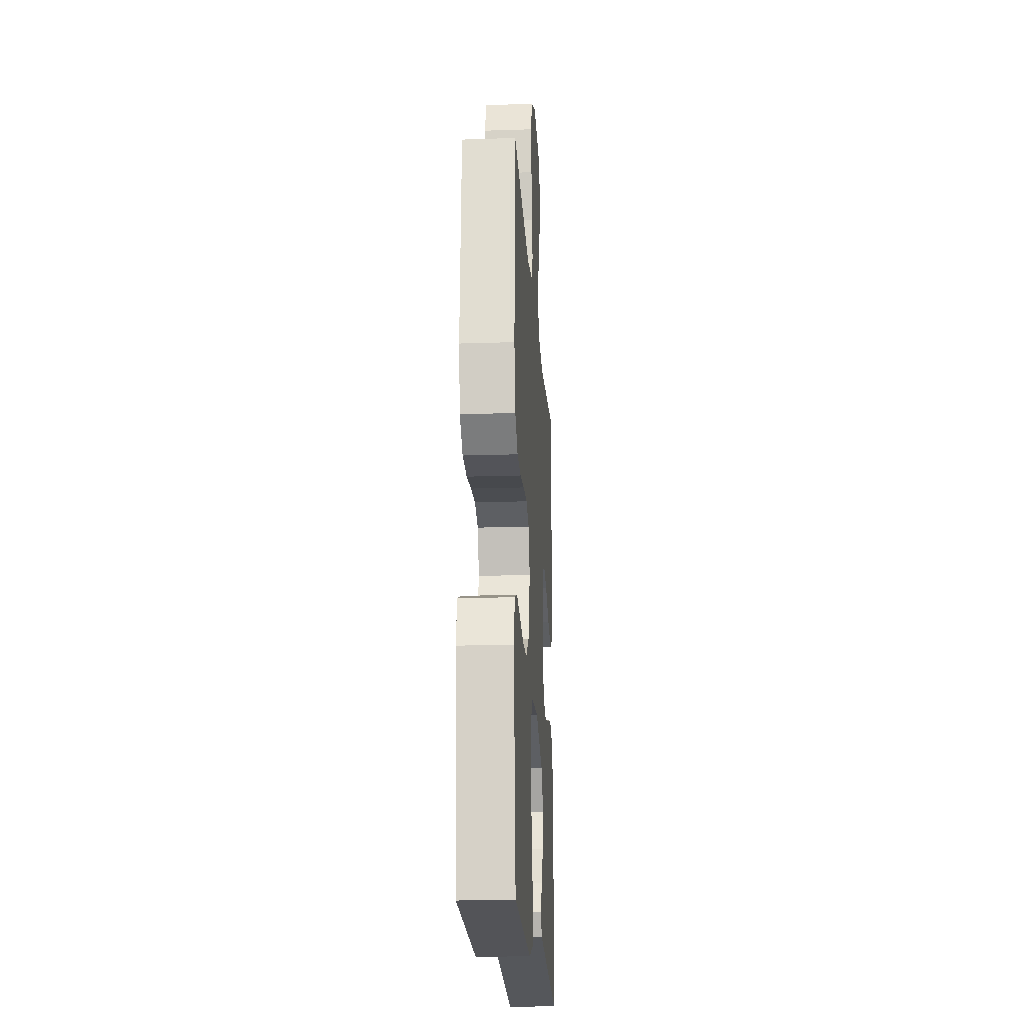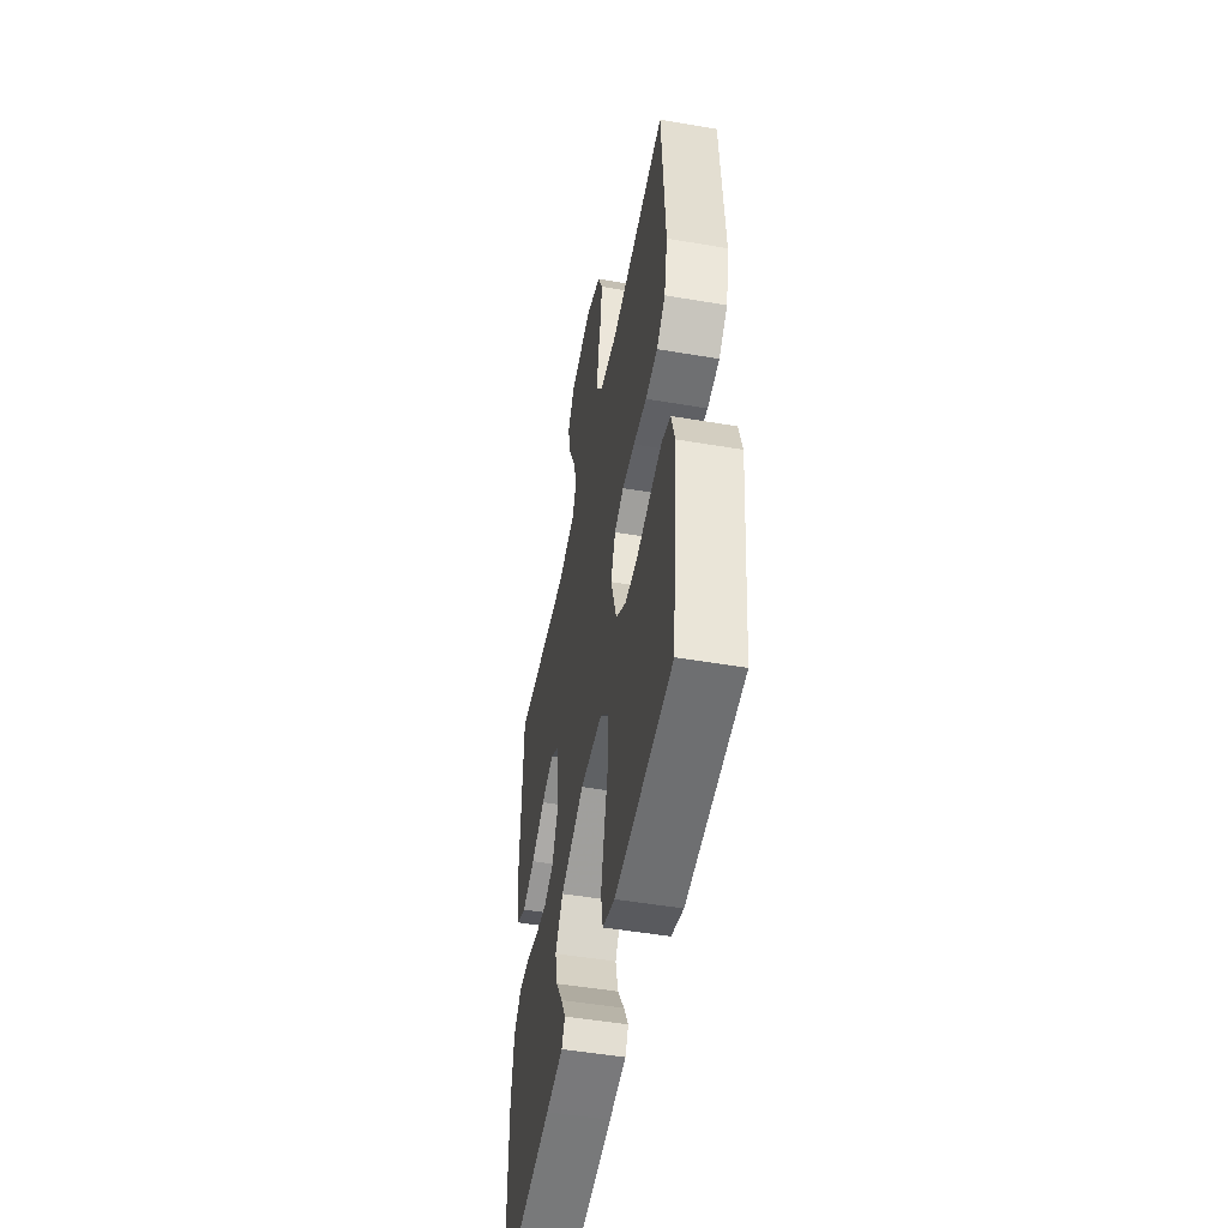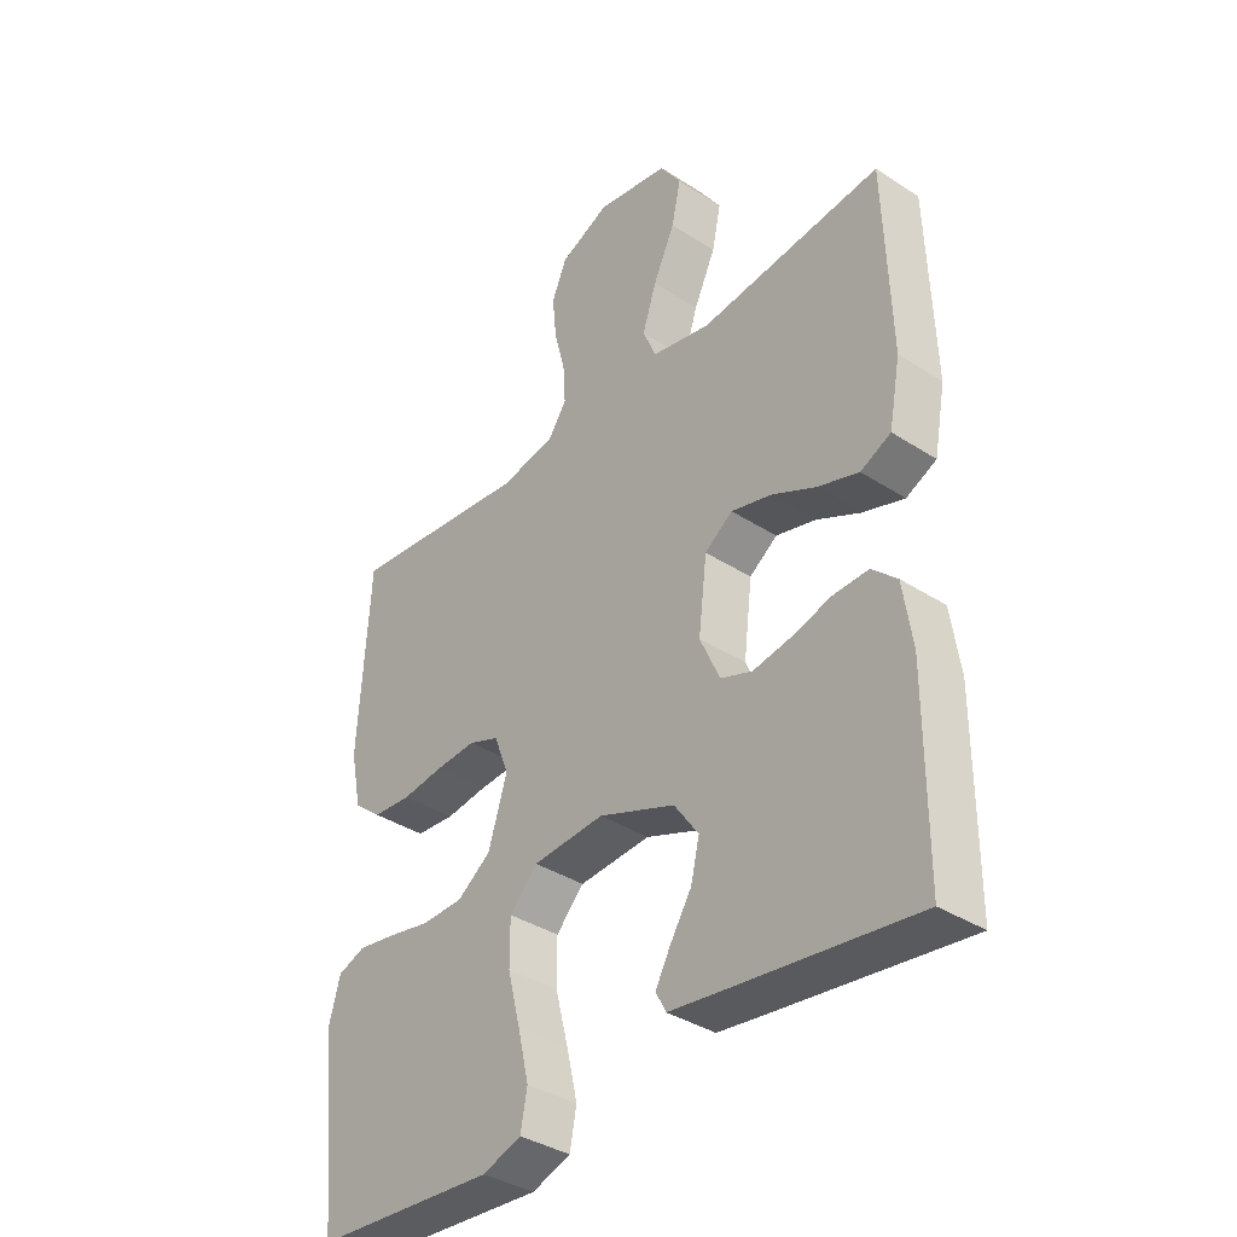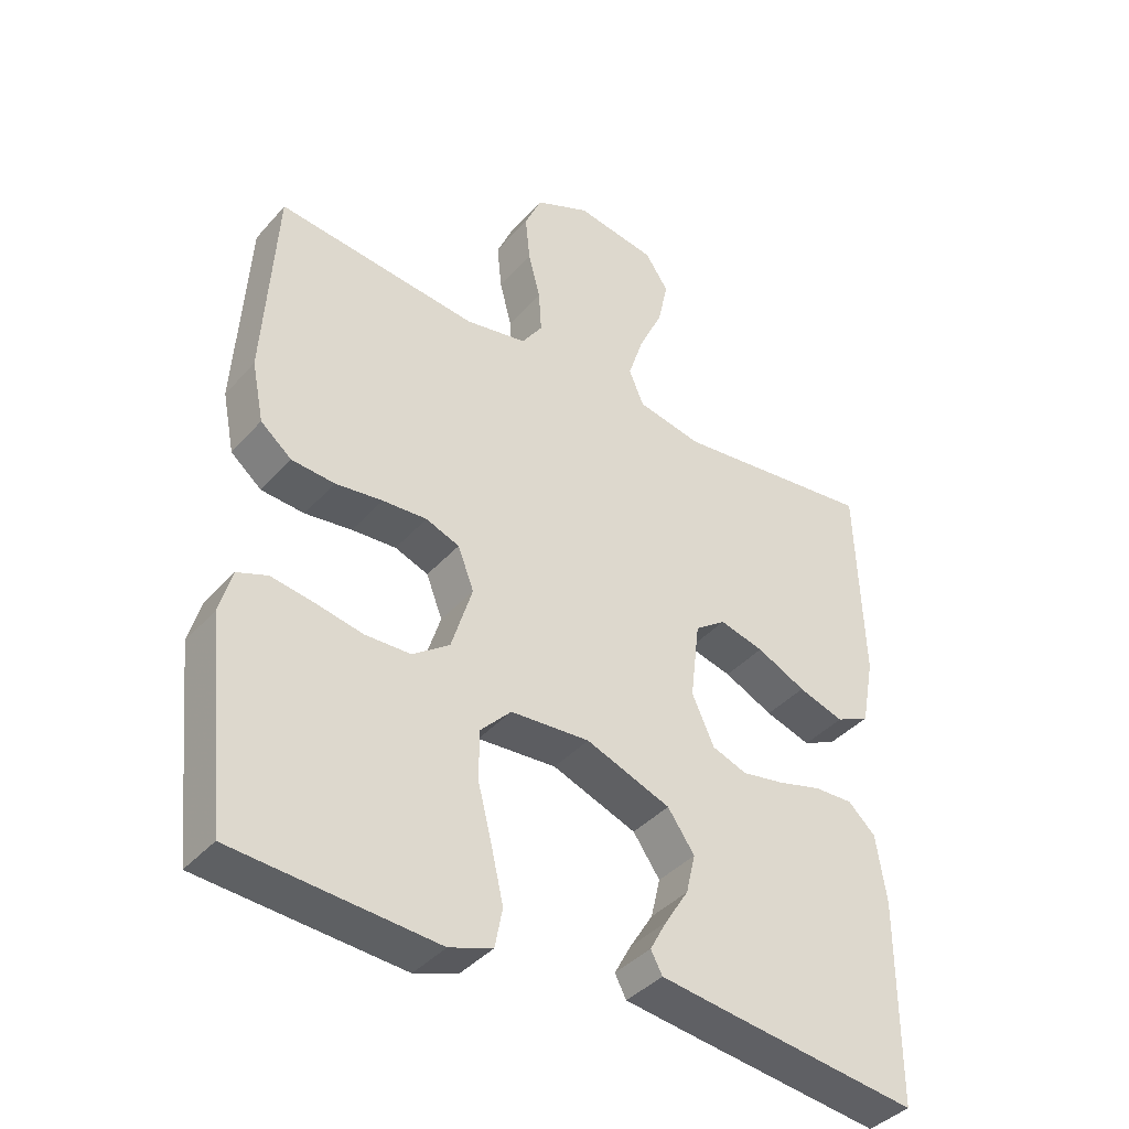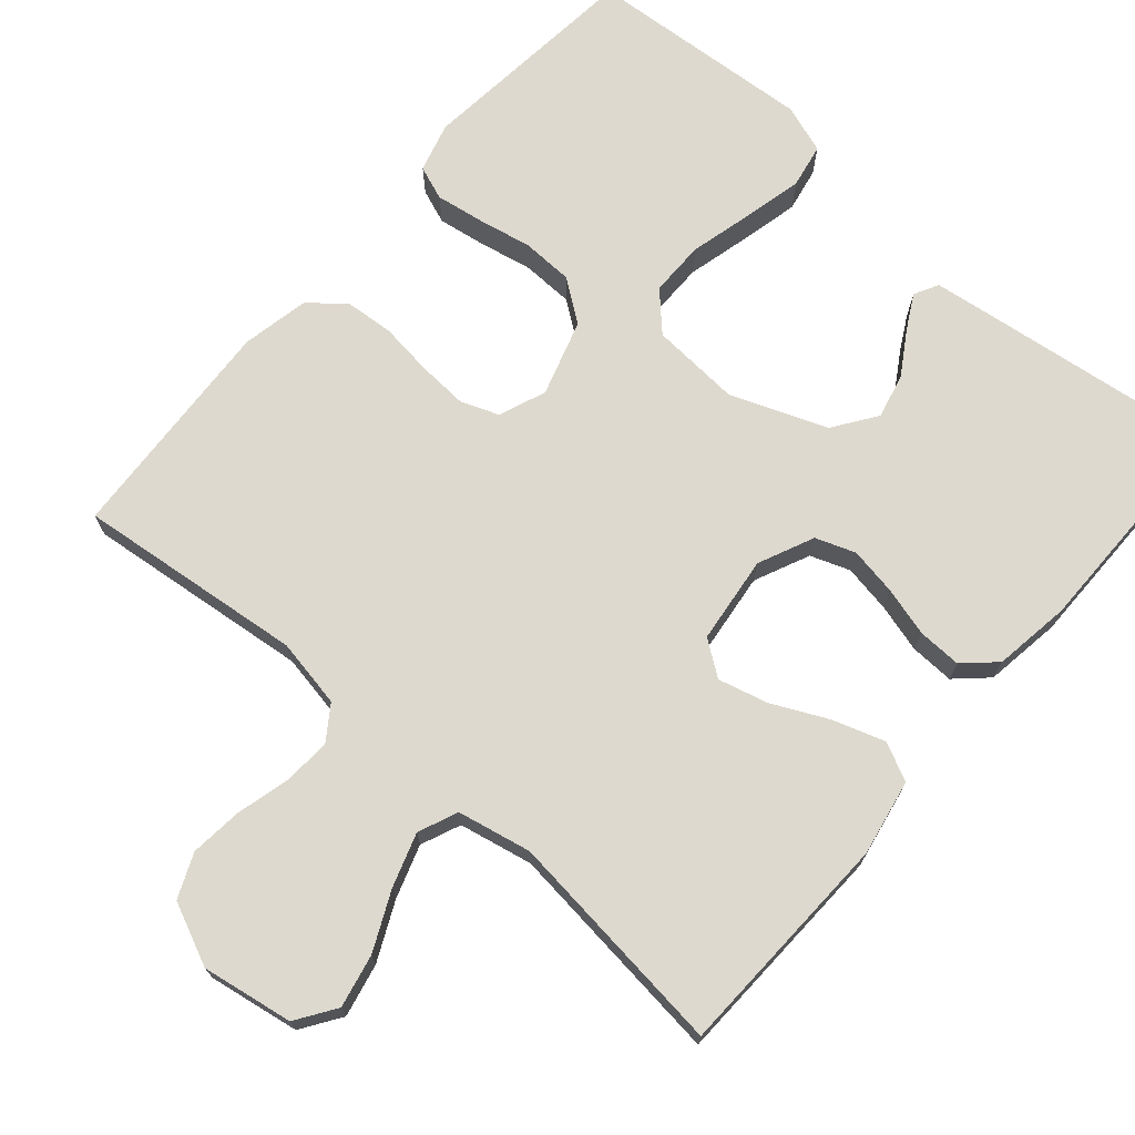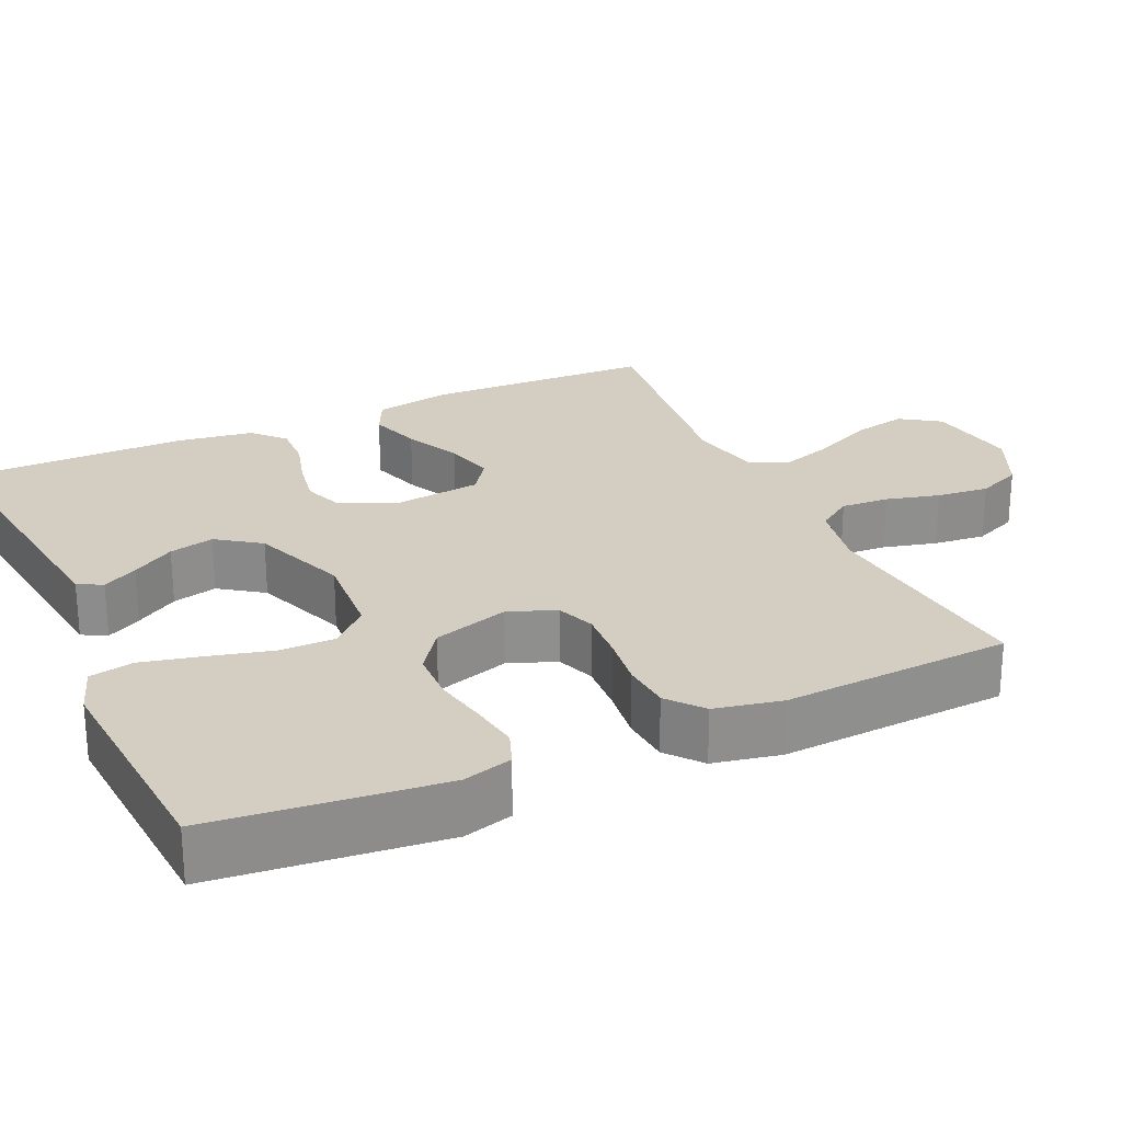
<metadata>
{"format":"obj","ext":"obj","renderer":"f3d","projection":"perspective","resolution":1024,"background":"white","views":[{"elev":-19.4,"azim":-86.4,"up":"+Z"},{"elev":-50.4,"azim":-100.6,"up":"+Z"},{"elev":-36.9,"azim":50.0,"up":"+Z"},{"elev":-39.9,"azim":-36.9,"up":"+Z"},{"elev":71.5,"azim":40.9,"up":"+Y"},{"elev":25.2,"azim":-114.5,"up":"+Y"}]}
</metadata>
<code>
v 0.5 0.07 -0.5
v 0.2 0.07 -0.462
v 0.109 0.07 -0.45
v 0.092 0.07 -0.418
v 0.117 0.07 -0.372
v 0.152 0.07 -0.316
v 0.166 0.07 -0.257
v 0.126 0.07 -0.2
v 0 0.07 -0.152
v -0.118 0.07 -0.16
v -0.164 0.07 -0.208
v -0.164 0.07 -0.281
v -0.143 0.07 -0.364
v -0.125 0.07 -0.442
v -0.136 0.07 -0.5
v -0.2 0.07 -0.522
v -0.5 0.07 -0.5
v -0.531 0.07 -0.2
v -0.513 0.07 -0.135
v -0.468 0.07 -0.118
v -0.404 0.07 -0.128
v -0.334 0.07 -0.142
v -0.266 0.07 -0.14
v -0.211 0.07 -0.1
v -0.18 0.07 0
v -0.204 0.07 0.062
v -0.254 0.07 0.081
v -0.32 0.07 0.077
v -0.39 0.07 0.068
v -0.454 0.07 0.073
v -0.5 0.07 0.111
v -0.518 0.07 0.2
v -0.5 0.07 0.5
v -0.2 0.07 0.467
v -0.109 0.07 0.484
v -0.078 0.07 0.529
v -0.082 0.07 0.592
v -0.1 0.07 0.662
v -0.107 0.07 0.731
v -0.082 0.07 0.789
v 0 0.07 0.826
v 0.12 0.07 0.806
v 0.155 0.07 0.754
v 0.14 0.07 0.684
v 0.104 0.07 0.607
v 0.081 0.07 0.537
v 0.103 0.07 0.485
v 0.2 0.07 0.465
v 0.5 0.07 0.5
v 0.51 0.07 0.2
v 0.491 0.07 0.099
v 0.441 0.07 0.075
v 0.373 0.07 0.097
v 0.3 0.07 0.132
v 0.234 0.07 0.149
v 0.188 0.07 0.116
v 0.174 0.07 0
v 0.207 0.07 -0.073
v 0.259 0.07 -0.092
v 0.322 0.07 -0.081
v 0.387 0.07 -0.063
v 0.445 0.07 -0.061
v 0.486 0.07 -0.099
v 0.501 0.07 -0.2
v 0.5 0 -0.5
v 0.2 0 -0.462
v 0.109 0 -0.45
v 0.092 0 -0.418
v 0.117 0 -0.372
v 0.152 0 -0.316
v 0.166 0 -0.257
v 0.126 0 -0.2
v 0 0 -0.152
v -0.118 0 -0.16
v -0.164 0 -0.208
v -0.164 0 -0.281
v -0.143 0 -0.364
v -0.125 0 -0.442
v -0.136 0 -0.5
v -0.2 0 -0.522
v -0.5 0 -0.5
v -0.531 0 -0.2
v -0.513 0 -0.135
v -0.468 0 -0.118
v -0.404 0 -0.128
v -0.334 0 -0.142
v -0.266 0 -0.14
v -0.211 0 -0.1
v -0.18 0 0
v -0.204 0 0.062
v -0.254 0 0.081
v -0.32 0 0.077
v -0.39 0 0.068
v -0.454 0 0.073
v -0.5 0 0.111
v -0.518 0 0.2
v -0.5 0 0.5
v -0.2 0 0.467
v -0.109 0 0.484
v -0.078 0 0.529
v -0.082 0 0.592
v -0.1 0 0.662
v -0.107 0 0.731
v -0.082 0 0.789
v 0 0 0.826
v 0.12 0 0.806
v 0.155 0 0.754
v 0.14 0 0.684
v 0.104 0 0.607
v 0.081 0 0.537
v 0.103 0 0.485
v 0.2 0 0.465
v 0.5 0 0.5
v 0.51 0 0.2
v 0.491 0 0.099
v 0.441 0 0.075
v 0.373 0 0.097
v 0.3 0 0.132
v 0.234 0 0.149
v 0.188 0 0.116
v 0.174 0 0
v 0.207 0 -0.073
v 0.259 0 -0.092
v 0.322 0 -0.081
v 0.387 0 -0.063
v 0.445 0 -0.061
v 0.486 0 -0.099
v 0.501 0 -0.2
f 60 61 62 63
f 59 60 63 64
f 58 59 64 1
f 51 52 53 54
f 51 54 55
f 48 49 50 51
f 47 48 51 55
f 46 47 55 56
f 42 43 44 45
f 42 45 46
f 41 42 46
f 37 38 39 40
f 36 37 40 41
f 31 32 33 34
f 31 34 35
f 28 29 30 31
f 27 28 31 35
f 26 27 35 36
f 19 20 21 22
f 17 18 19 22
f 17 22 23
f 16 17 23 24
f 12 13 14 15
f 12 15 16 24
f 3 4 5 6
f 1 2 3 6
f 1 6 7
f 58 1 7 8
f 41 46 56 57
f 36 41 57
f 25 26 36 57
f 11 12 24 25
f 10 11 25
f 9 10 25 57
f 8 9 57 58
f 127 126 125 124
f 128 127 124 123
f 65 128 123 122
f 118 117 116 115
f 119 118 115
f 115 114 113 112
f 119 115 112 111
f 120 119 111 110
f 109 108 107 106
f 110 109 106
f 110 106 105
f 104 103 102 101
f 105 104 101 100
f 98 97 96 95
f 99 98 95
f 95 94 93 92
f 99 95 92 91
f 100 99 91 90
f 86 85 84 83
f 86 83 82 81
f 87 86 81
f 88 87 81 80
f 79 78 77 76
f 88 80 79 76
f 70 69 68 67
f 70 67 66 65
f 71 70 65
f 72 71 65 122
f 121 120 110 105
f 121 105 100
f 121 100 90 89
f 89 88 76 75
f 89 75 74
f 121 89 74 73
f 122 121 73 72
f 1 65 66 2
f 2 66 67 3
f 3 67 68 4
f 4 68 69 5
f 5 69 70 6
f 6 70 71 7
f 7 71 72 8
f 8 72 73 9
f 9 73 74 10
f 10 74 75 11
f 11 75 76 12
f 12 76 77 13
f 13 77 78 14
f 14 78 79 15
f 15 79 80 16
f 16 80 81 17
f 17 81 82 18
f 18 82 83 19
f 19 83 84 20
f 20 84 85 21
f 21 85 86 22
f 22 86 87 23
f 23 87 88 24
f 24 88 89 25
f 25 89 90 26
f 26 90 91 27
f 27 91 92 28
f 28 92 93 29
f 29 93 94 30
f 30 94 95 31
f 31 95 96 32
f 32 96 97 33
f 33 97 98 34
f 34 98 99 35
f 35 99 100 36
f 36 100 101 37
f 37 101 102 38
f 38 102 103 39
f 39 103 104 40
f 40 104 105 41
f 41 105 106 42
f 42 106 107 43
f 43 107 108 44
f 44 108 109 45
f 45 109 110 46
f 46 110 111 47
f 47 111 112 48
f 48 112 113 49
f 49 113 114 50
f 50 114 115 51
f 51 115 116 52
f 52 116 117 53
f 53 117 118 54
f 54 118 119 55
f 55 119 120 56
f 56 120 121 57
f 57 121 122 58
f 58 122 123 59
f 59 123 124 60
f 60 124 125 61
f 61 125 126 62
f 62 126 127 63
f 63 127 128 64
f 64 128 65 1

</code>
